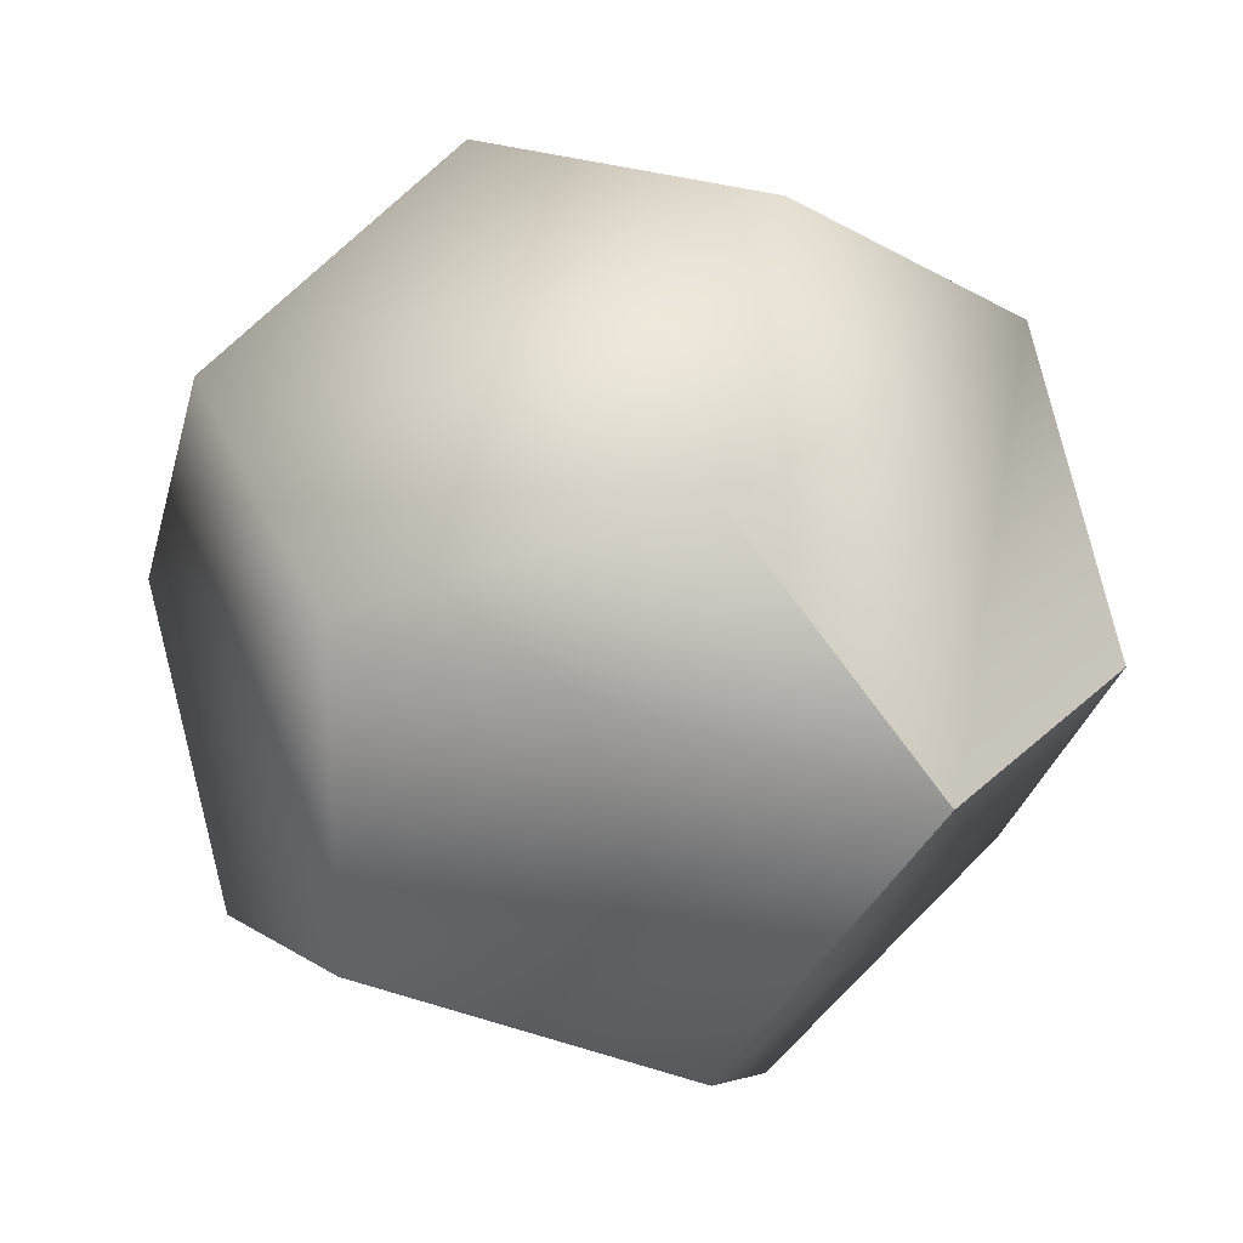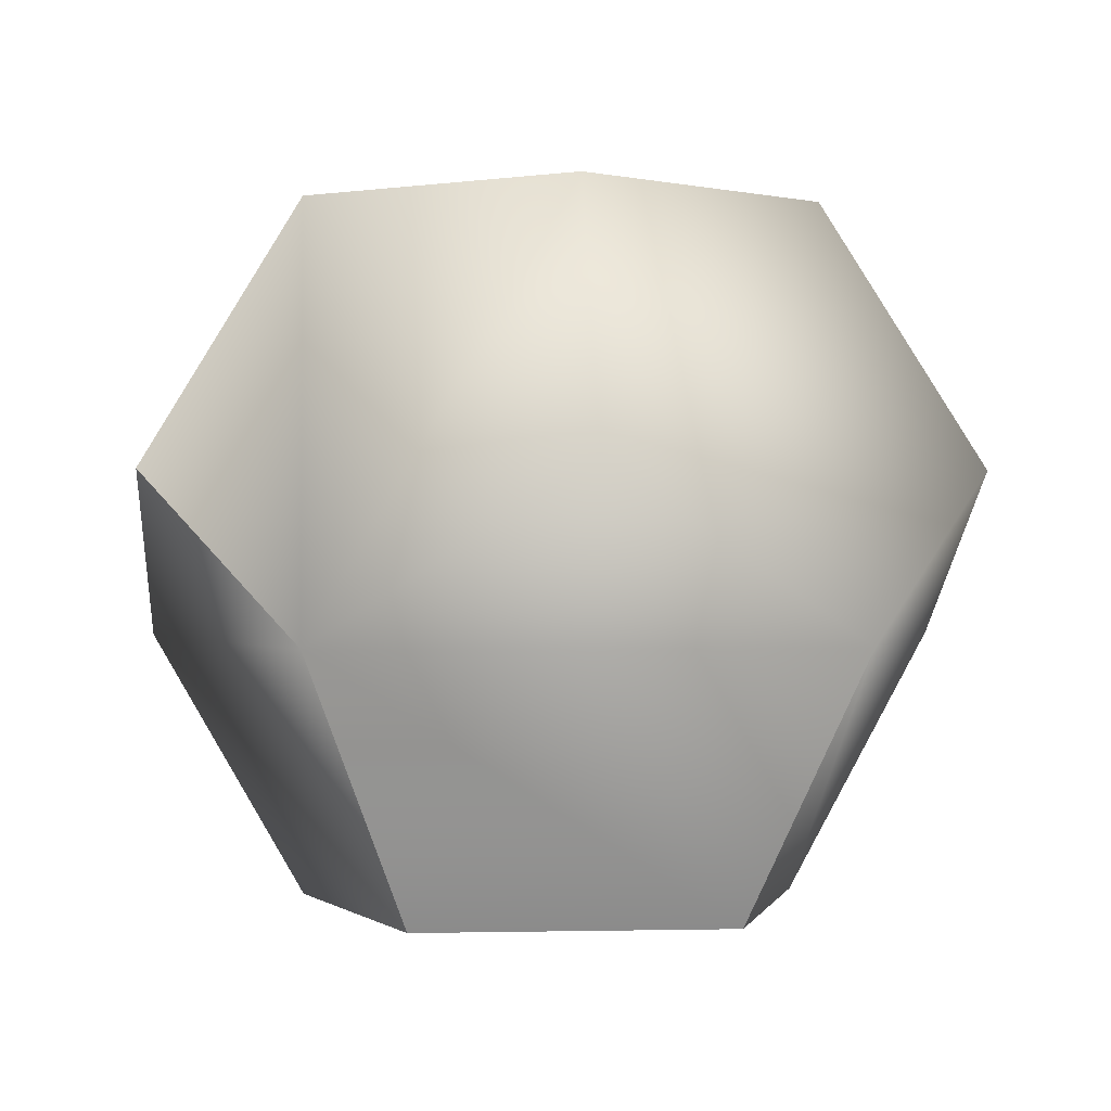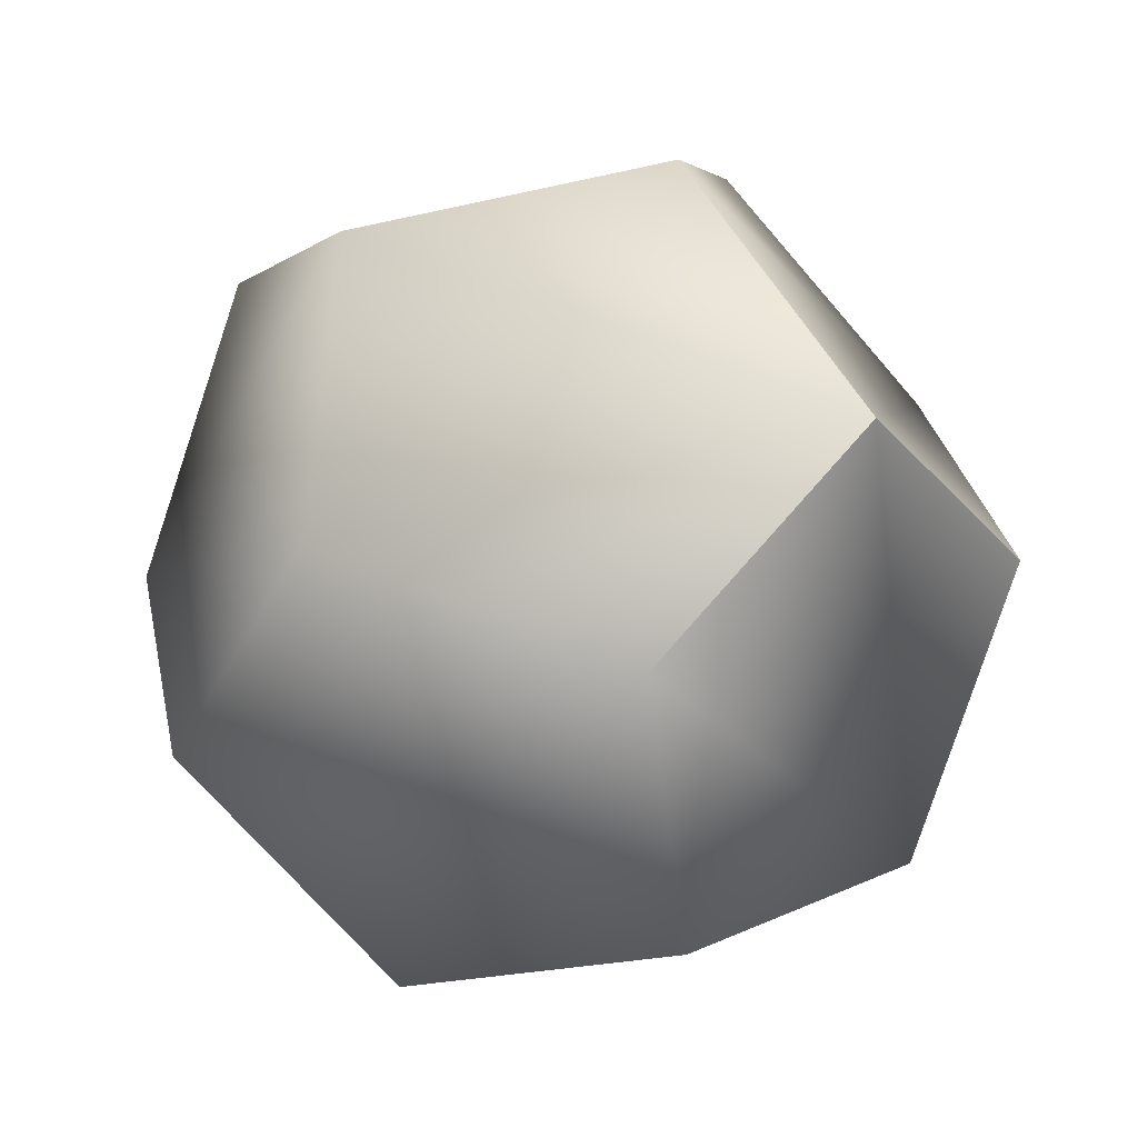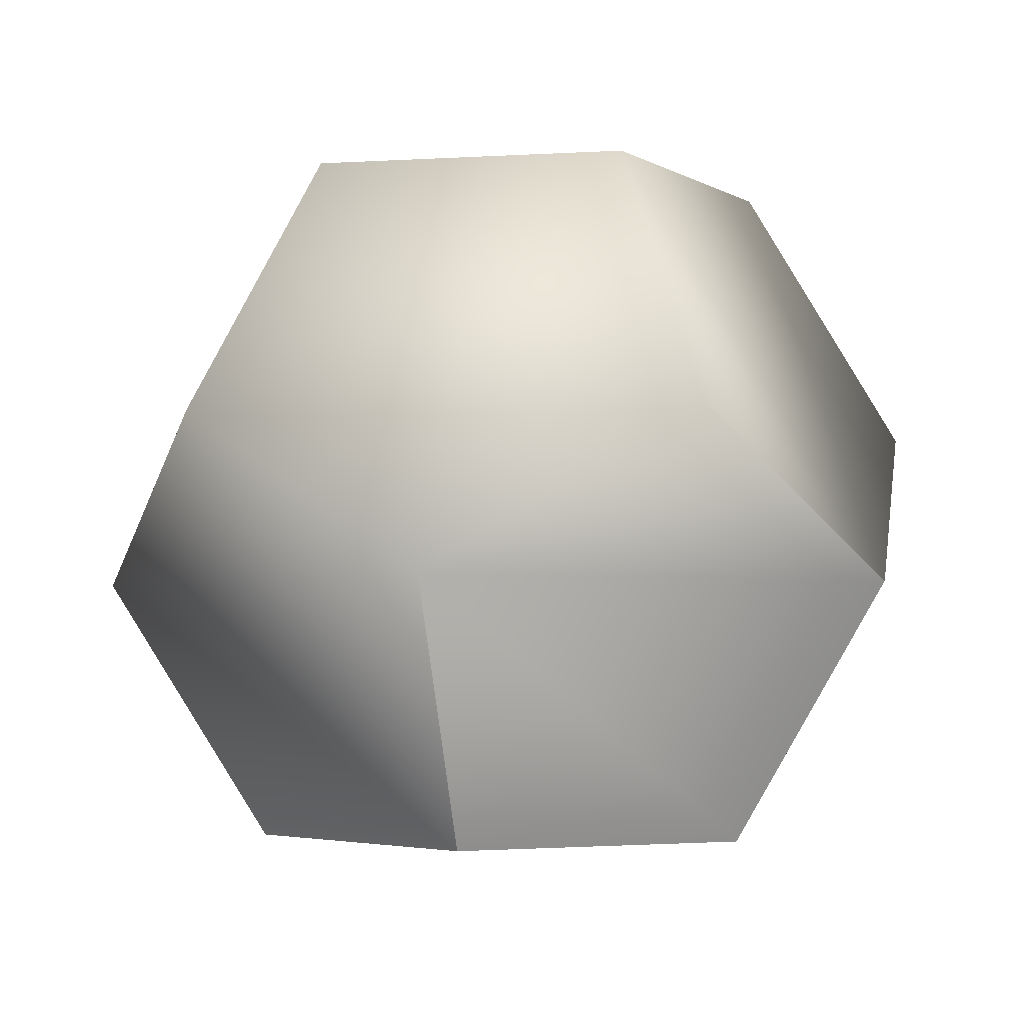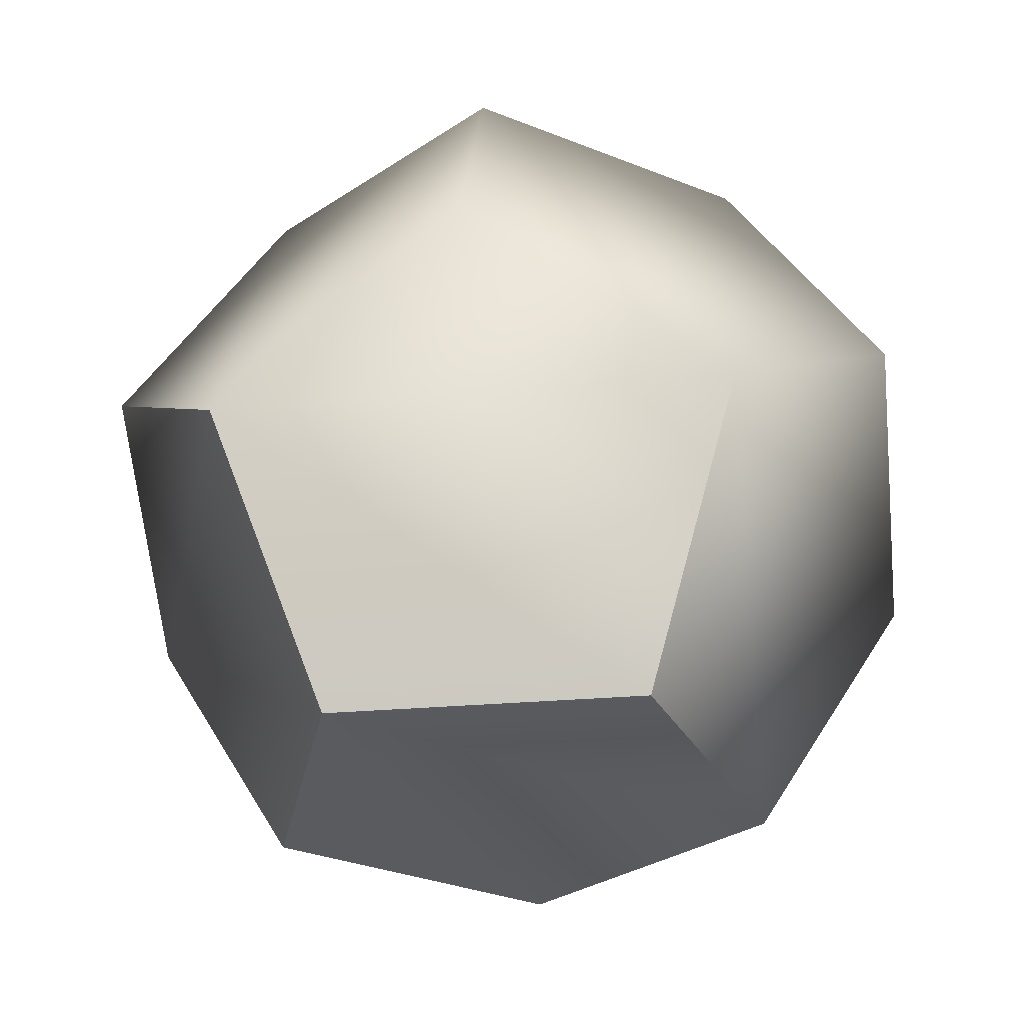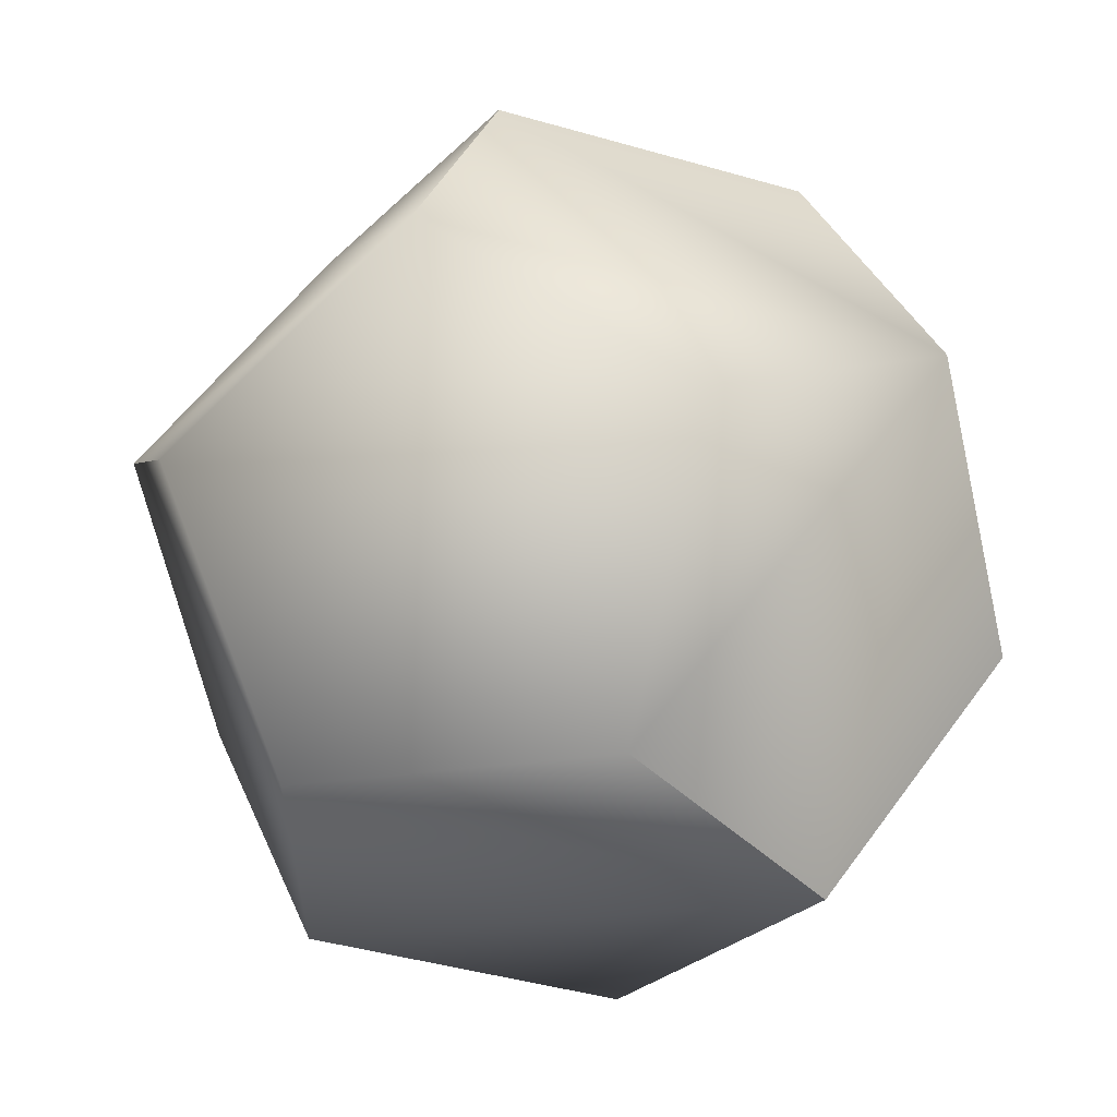
<metadata>
{"format":"obj","ext":"obj","renderer":"f3d","projection":"perspective","resolution":1024,"background":"white","views":[{"elev":24.1,"azim":-178.4,"up":"+Z"},{"elev":-0.1,"azim":-23.1,"up":"+Y"},{"elev":65.0,"azim":-176.1,"up":"+Y"},{"elev":-3.5,"azim":29.6,"up":"+Y"},{"elev":-32.1,"azim":132.7,"up":"+Y"},{"elev":57.4,"azim":-176.0,"up":"+Z"}]}
</metadata>
<code>
o unit-regular-dodecahedron
v 0.8507 0 0
v 0.2629 0 0.809
v -0.6882 0 0.5
v -0.6882 0 -0.5
v 0.2629 0 -0.809
v 0.4253 0.8507 1.309
v 0.2629 0 0.809
v 0.8507 -0 0
v 1.376 0.8507 0
v 1.114 1.376 0.809
v -1.114 0.8507 0.809
v -0.6882 -0 0.5
v 0.2629 0 0.809
v -0.4253 1.376 1.309
v -1.114 0.8507 -0.809
v -0.6882 -0 0.5
v -1.376 1.376 0
v 0.4253 0.8507 -1.309
v 0.2629 0 -0.809
v -0.4253 1.376 -1.309
v 1.376 0.8507 0
v 0.8507 -0 -0
v 0.2629 -0 -0.809
v 1.114 1.376 -0.809
v 0.6882 2.227 0.5
v -0.2629 2.227 0.809
v -0.8507 2.227 -0
v -1.376 1.376 -0
v -1.376 1.376 0
v -0.8507 2.227 0
v -0.2629 2.227 -0.809
v 0.6882 2.227 -0.5
v -0.8507 2.227 0
f 1 2 3
f 1 3 4
f 1 4 5
f 6 7 8
f 6 8 9
f 6 9 10
f 11 12 13
f 11 13 6
f 11 6 14
f 15 4 16
f 15 16 11
f 15 11 17
f 18 19 4
f 18 4 15
f 18 15 20
f 21 22 23
f 21 23 18
f 21 18 24
f 6 10 25
f 6 25 26
f 6 26 14
f 11 14 26
f 11 26 27
f 11 27 28
f 15 29 30
f 15 30 31
f 15 31 20
f 18 20 31
f 18 31 32
f 18 32 24
f 21 24 32
f 21 32 25
f 21 25 10
f 33 26 25
f 33 25 32
f 33 32 31

</code>
